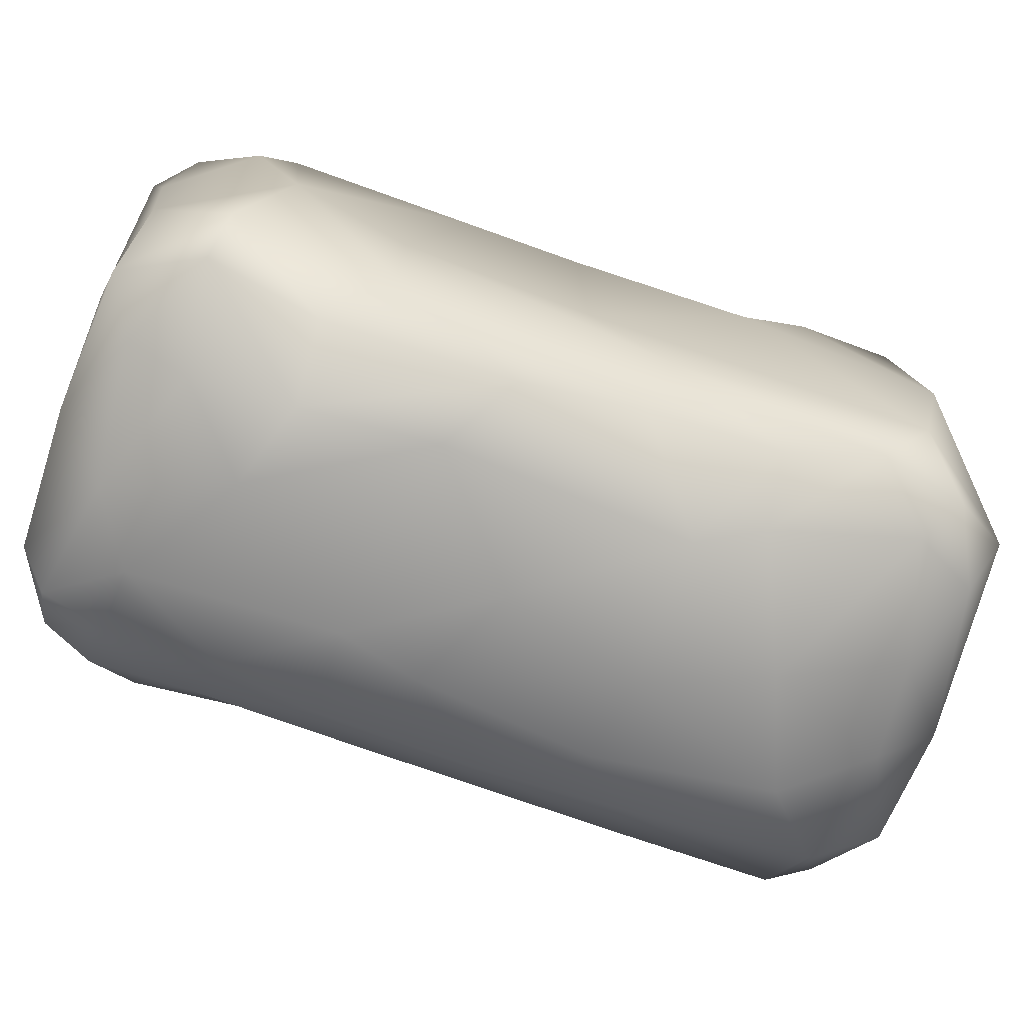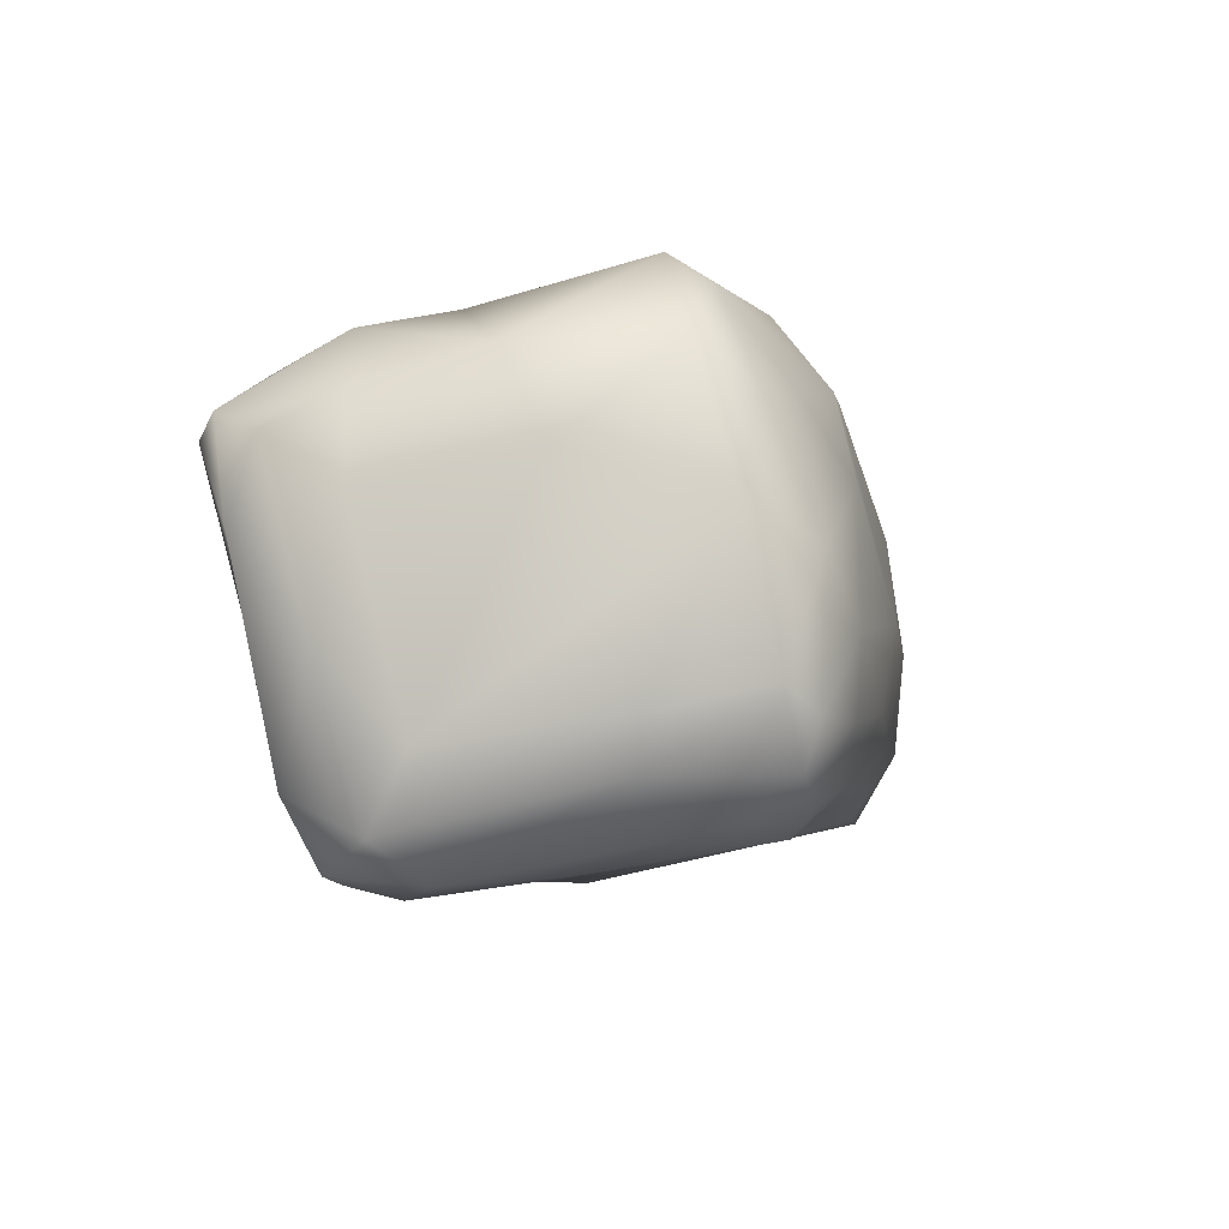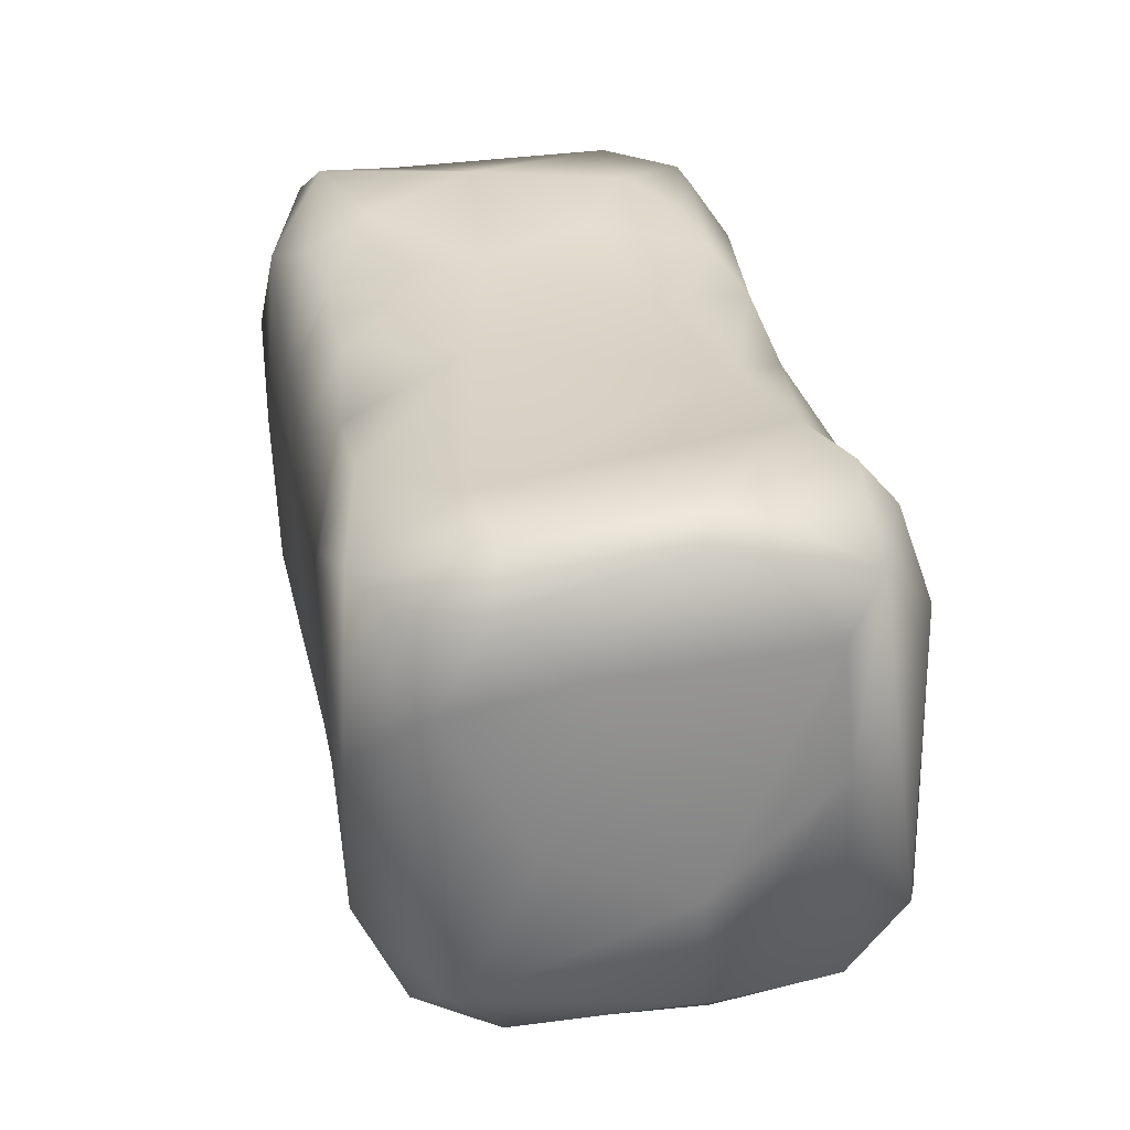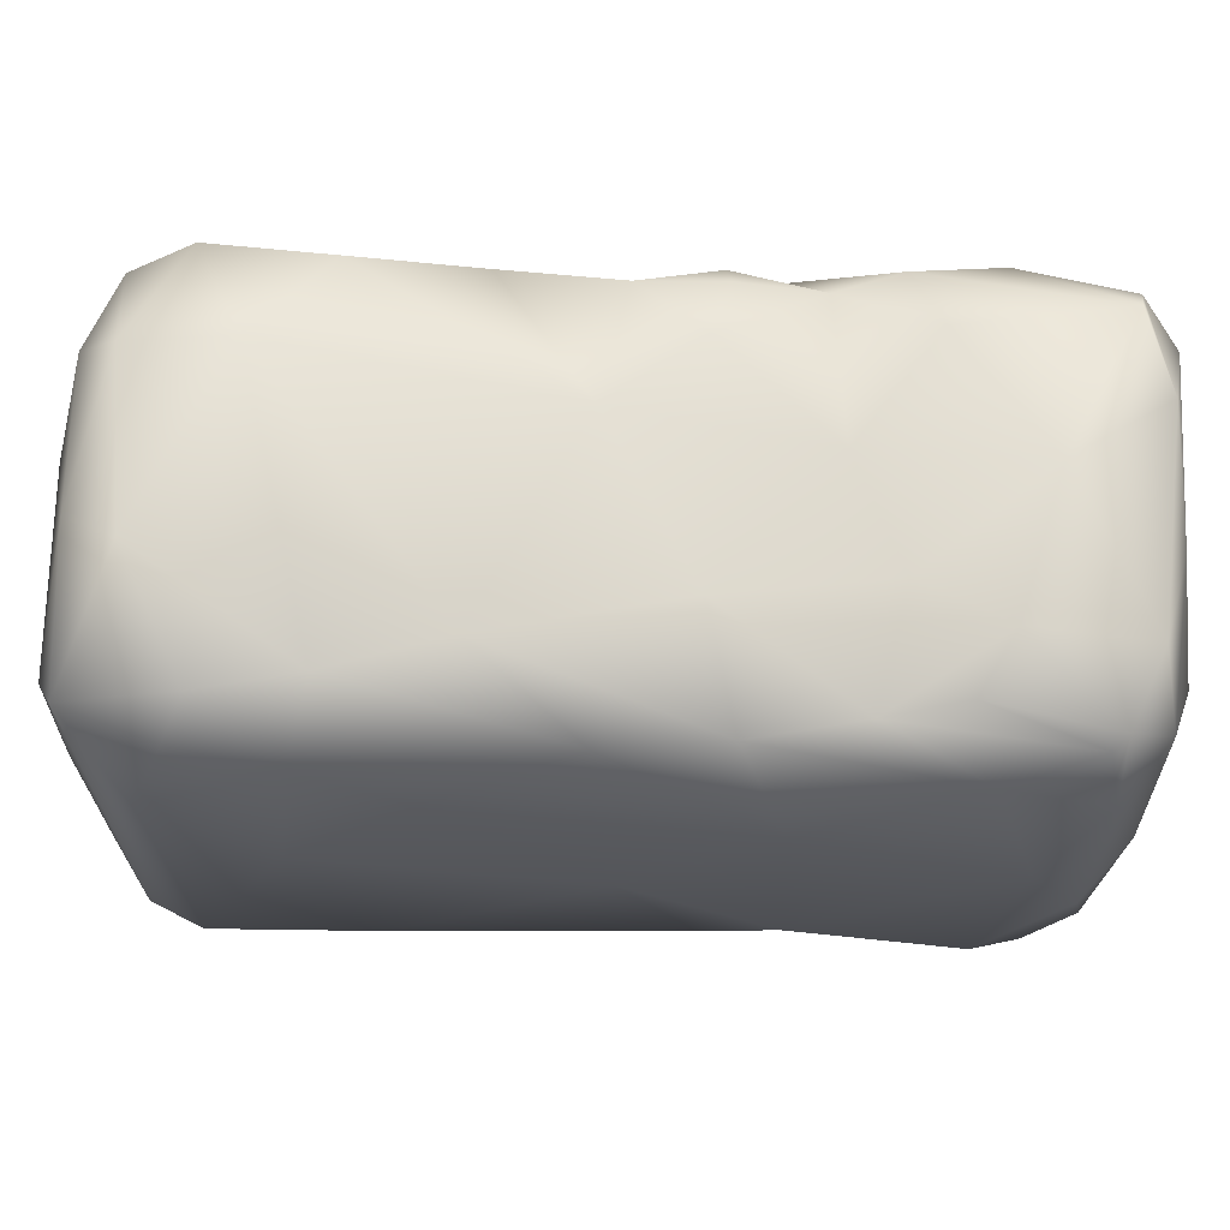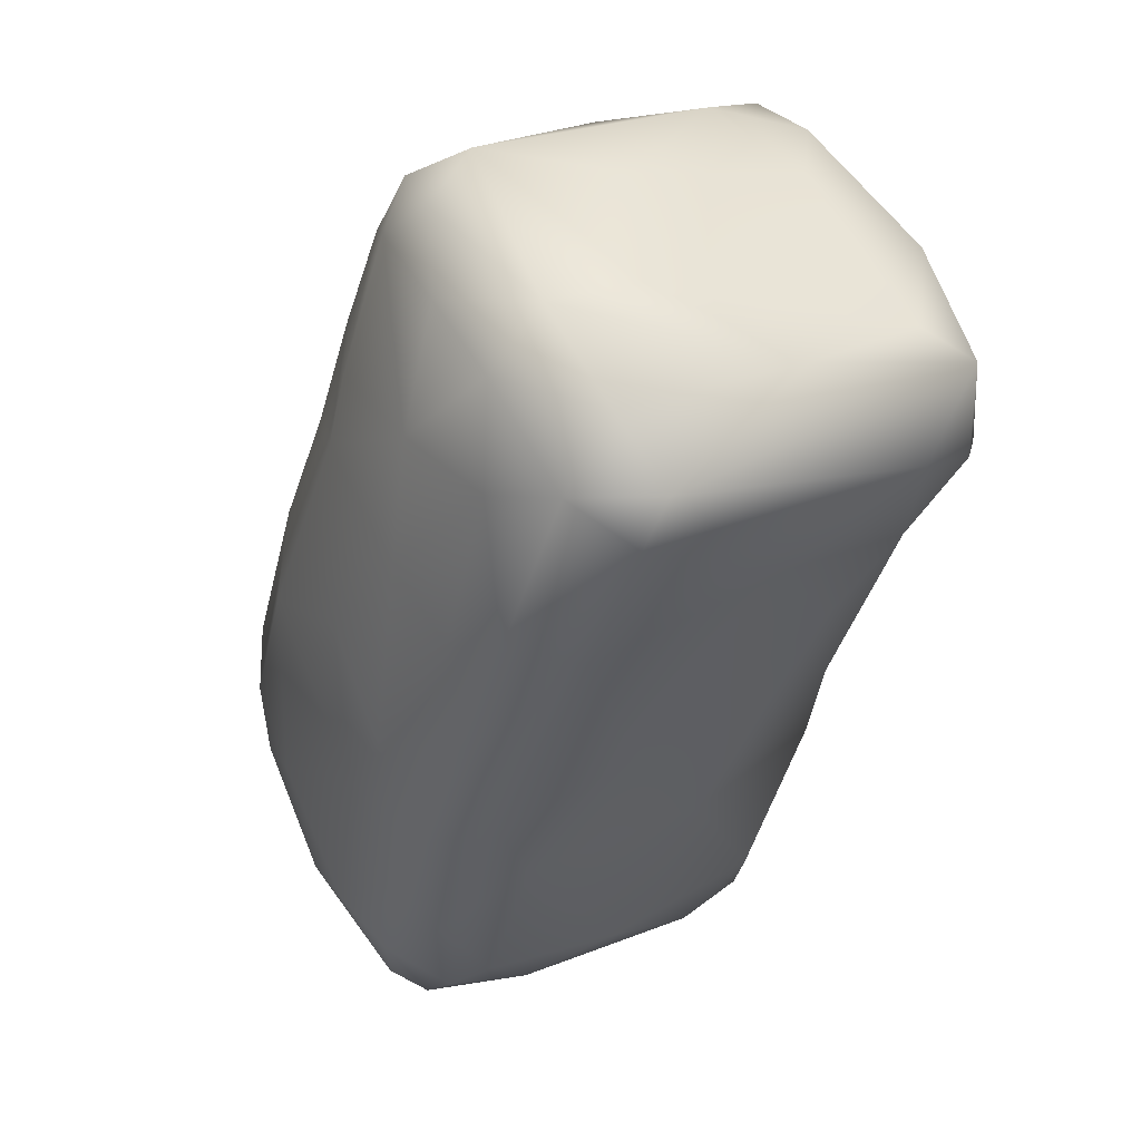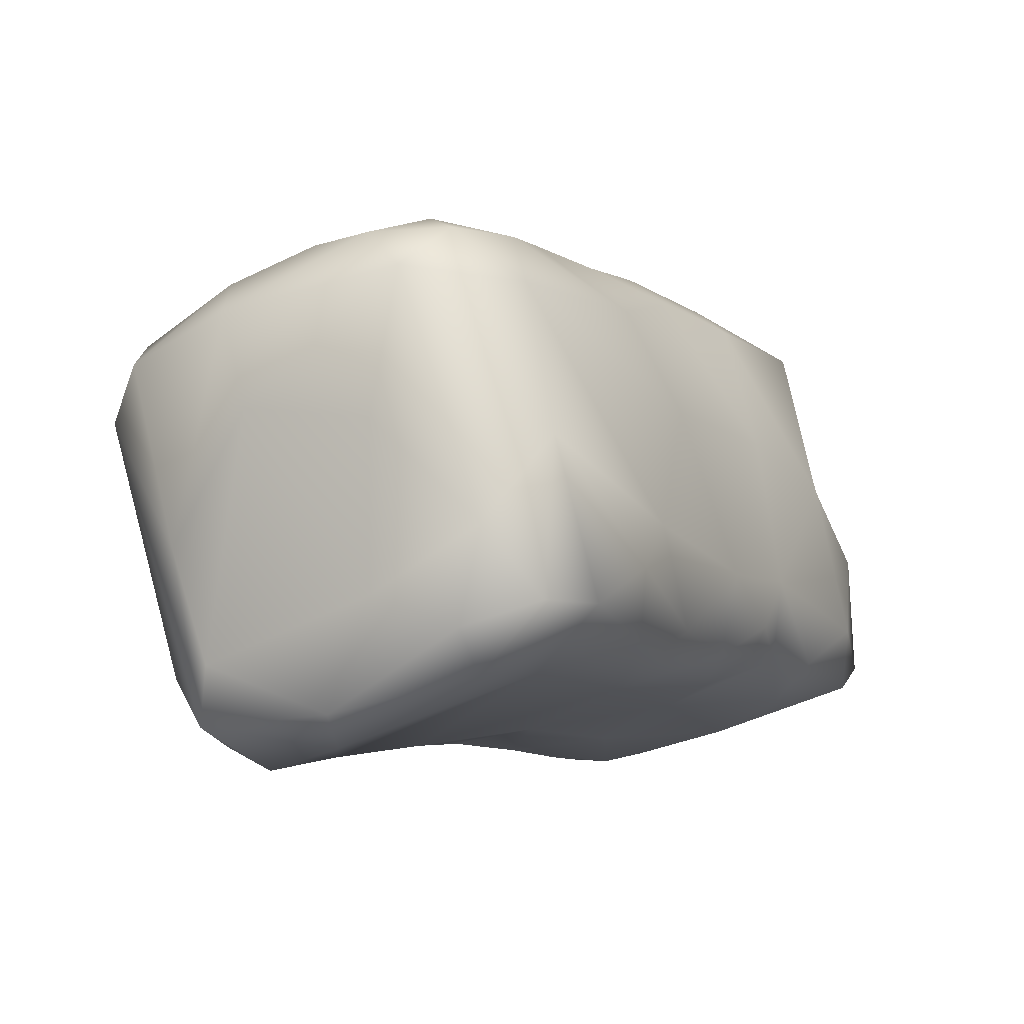
<metadata>
{"format":"obj","ext":"obj","renderer":"f3d","projection":"perspective","resolution":1024,"background":"white","views":[{"elev":-72.2,"azim":100.8,"up":"+Z"},{"elev":-65.9,"azim":106.1,"up":"+Y"},{"elev":28.5,"azim":-160.7,"up":"+Z"},{"elev":66.9,"azim":-59.0,"up":"+Z"},{"elev":22.7,"azim":-120.2,"up":"+Y"},{"elev":75.9,"azim":-13.7,"up":"+Y"}]}
</metadata>
<code>
v 0.002272 0.004656 -0.005339
v 0.004749 -0.0488 0.006714
v -0.000835 -0.045 0.006971
v 0.02017 0.000887 -0.004355
v 0.04775 -0.01718 0.03882
v 0.02674 0.0179 0.0434
v 0.001251 -0.03303 0.05366
v 0.008606 -0.03322 0.05601
v -0.002152 0.04369 0.05403
v 0.005707 0.05452 0.05002
v -0.004989 -0.03408 0.003512
v -0.005582 -0.04125 0.01026
v 0.001299 -0.04855 0.01888
v -0.009056 -0.01955 -0.000499
v -0.001084 -0.029 -0.000956
v 0.001136 -0.01446 -0.004334
v -0.01388 -0.02403 0.01107
v -0.01669 -0.01594 0.005152
v -0.01969 -0.00294 0.000472
v -0.005966 -0.007251 -0.004093
v -0.02126 -0.008813 0.02095
v -0.002322 -0.04408 0.02951
v 0.003789 -0.04569 0.05174
v -0.003291 -0.03836 0.04856
v -0.01278 -0.02261 0.0348
v -0.01219 -0.01632 0.05087
v -0.01904 -0.004883 0.04847
v -0.004433 -0.02608 0.05225
v -0.002132 -0.006885 0.05269
v -0.03366 0.01104 0.007159
v -0.03821 0.03221 0.001425
v -0.04405 0.03268 0.01024
v -0.04312 0.02701 0.007632
v -0.03748 0.01856 0.0292
v -0.03952 0.042 0.02962
v -0.02754 0.01226 0.000254
v -0.01942 0.009901 -0.002073
v -0.01088 0.01644 -0.003979
v -0.02782 0.02977 -0.001763
v -0.01336 0.03187 -0.003419
v -0.02633 0.04176 -0.000413
v -0.001716 0.0504 0.000413
v 0.003406 0.03376 -0.002358
v -0.03953 0.04097 0.006362
v -0.0155 0.04691 -0.000872
v -0.02751 0.04897 0.005325
v -0.009321 0.055 0.00208
v 5.5e-05 0.05596 0.004123
v -0.00697 0.05989 0.00853
v -0.02754 0.04912 0.01728
v -0.01401 0.05676 0.02403
v -0.04343 0.02968 0.0423
v -0.0409 0.03905 0.05026
v -0.0393 0.02775 0.05128
v -0.035 0.02766 0.05523
v -0.02962 0.007854 0.04034
v -0.03449 0.01806 0.04668
v -0.01727 0.009947 0.05384
v -0.02607 0.04083 0.05665
v -0.02735 0.01937 0.05427
v -0.03845 0.04324 0.04417
v -0.0261 0.04743 0.05371
v -0.01844 0.05509 0.04327
v -0.009834 0.05764 0.04955
v -0.004946 0.06035 0.03949
v 0.00537 0.05767 0.03098
v -0.008818 0.05316 0.0545
v 0.004647 -0.04095 0.001096
v 0.01162 -0.03648 -0.001521
v 0.02132 -0.03731 -0.000406
v 0.009301 -0.04749 0.003844
v 0.02921 -0.04072 0.00579
v 0.03633 -0.03079 0.001788
v 0.01429 -0.04875 0.006237
v 0.009512 -0.05031 0.02124
v 0.0152 -0.04929 0.0195
v 0.03781 -0.0365 0.02153
v 0.02005 -0.02154 -0.004334
v 0.03186 -0.02483 -0.001371
v 0.02714 -0.01365 -0.004332
v 0.03516 -0.009617 -0.000219
v 0.03682 -0.001199 0.006299
v 0.04323 -0.03143 0.006422
v 0.04678 -0.01743 0.007666
v 0.04331 -0.02053 0.003631
v 0.04613 -0.02872 0.02421
v 0.04516 -0.01228 0.02873
v 0.03687 -0.000808 0.02289
v 0.01738 -0.04854 0.04069
v 0.002635 -0.04816 0.04326
v 0.009943 -0.04971 0.04723
v 0.005589 -0.0463 0.05324
v 0.02682 -0.04222 0.04763
v 0.01454 -0.04524 0.05461
v 0.03767 -0.03474 0.05321
v 0.0389 -0.03671 0.04088
v 0.03396 0.005684 0.04348
v 0.03664 -0.006555 0.05303
v 0.008333 -0.02226 0.05423
v 0.01718 -0.01108 0.05345
v 0.02521 -0.02899 0.05625
v 0.04406 -0.02768 0.05451
v 0.009354 0.01153 0.05306
v 0.03202 -0.01309 0.05594
v 0.03127 -0.001265 0.05219
v 0.04618 -0.02962 0.03891
v 0.04512 -0.0322 0.04787
v 0.04442 -0.01404 0.04885
v 0.04636 -0.02675 0.05235
v 0.004074 0.02551 -0.004088
v 0.02449 0.009961 -0.00048
v 0.0182 0.02327 0.001293
v 0.02772 0.01359 0.005172
v 0.01067 0.03708 0.001652
v 0.02063 0.02713 0.009248
v 0.02518 0.01851 0.02127
v 0.007302 0.04817 0.004061
v 0.006869 0.0542 0.01189
v 0.02979 0.009271 0.04933
v 0.01698 0.03706 0.03928
v 0.0176 0.0282 0.05073
v 0.02066 0.005842 0.05437
v 0.02252 0.0155 0.0526
v 0.02739 0.00747 0.0524
v 0.01043 0.04069 0.05287
v 0.01286 0.04446 0.04521
v -0.000253 0.0589 0.04904
f 1 20 16
f 1 38 20
f 12 3 11
f 68 11 3
f 68 15 11
f 2 3 13
f 12 11 17
f 13 3 12
f 22 13 12
f 17 22 12
f 22 17 25
f 18 11 14
f 15 14 11
f 14 15 16
f 11 18 17
f 18 14 19
f 30 19 36
f 19 20 37
f 19 37 36
f 21 17 18
f 18 19 30
f 14 20 19
f 20 14 16
f 20 38 37
f 17 21 25
f 21 18 30
f 21 30 34
f 13 22 90
f 90 22 24
f 23 90 24
f 24 22 25
f 24 25 26
f 23 24 28
f 23 28 7
f 92 23 7
f 27 26 25
f 56 25 21
f 25 56 27
f 56 21 34
f 56 57 27
f 60 27 57
f 7 28 8
f 8 28 99
f 28 24 26
f 28 26 29
f 99 28 29
f 58 26 27
f 29 26 58
f 58 103 29
f 38 1 110
f 33 30 36
f 33 36 31
f 31 36 39
f 33 31 32
f 44 32 31
f 30 33 34
f 35 32 44
f 33 32 52
f 34 33 52
f 52 32 53
f 53 32 35
f 38 110 40
f 39 36 37
f 39 37 38
f 39 38 40
f 31 39 41
f 41 44 31
f 40 45 41
f 41 39 40
f 40 110 43
f 42 40 43
f 44 46 35
f 46 44 41
f 46 41 45
f 45 47 46
f 49 50 46
f 50 49 51
f 45 40 42
f 45 42 47
f 46 47 49
f 42 48 47
f 65 51 49
f 49 47 48
f 49 48 118
f 49 118 66
f 35 46 50
f 65 63 51
f 65 49 66
f 56 34 57
f 57 34 52
f 53 35 61
f 57 52 54
f 53 54 52
f 55 57 54
f 53 55 54
f 58 27 60
f 60 57 55
f 55 59 60
f 55 53 59
f 62 59 53
f 60 9 58
f 9 60 59
f 35 50 61
f 53 61 62
f 50 51 63
f 63 61 50
f 62 61 63
f 63 65 64
f 127 65 66
f 127 64 65
f 64 62 63
f 67 9 59
f 67 59 62
f 10 9 67
f 62 64 67
f 67 64 127
f 67 127 10
f 4 1 16
f 4 16 78
f 80 4 78
f 2 75 74
f 76 74 75
f 68 2 71
f 2 68 3
f 68 71 69
f 74 70 71
f 69 15 68
f 69 71 70
f 2 74 71
f 74 72 70
f 72 73 70
f 72 83 73
f 75 2 13
f 72 74 76
f 76 89 72
f 89 77 72
f 83 72 77
f 86 83 77
f 96 106 86
f 86 77 96
f 15 69 16
f 16 69 78
f 69 70 78
f 79 78 70
f 70 73 79
f 78 79 80
f 73 85 79
f 80 79 85
f 80 85 81
f 80 81 111
f 4 80 111
f 82 111 81
f 87 97 88
f 97 116 88
f 73 83 85
f 85 84 81
f 84 83 86
f 83 84 85
f 81 84 82
f 86 87 84
f 5 86 106
f 5 87 86
f 82 84 87
f 88 82 87
f 90 91 75
f 75 13 90
f 76 75 91
f 91 89 76
f 91 90 92
f 23 92 90
f 93 89 91
f 89 96 77
f 96 89 93
f 107 96 93
f 92 94 91
f 94 93 91
f 8 94 92
f 92 7 8
f 94 8 101
f 95 93 94
f 95 94 101
f 101 102 95
f 107 106 96
f 93 95 107
f 119 97 105
f 105 97 98
f 101 8 99
f 100 101 99
f 100 99 29
f 100 104 101
f 100 29 103
f 122 100 103
f 105 104 100
f 98 104 105
f 100 122 105
f 5 106 109
f 109 106 107
f 109 108 5
f 108 97 87
f 108 87 5
f 98 97 108
f 109 95 102
f 107 95 109
f 102 101 104
f 102 108 109
f 102 98 108
f 98 102 104
f 4 110 1
f 110 4 111
f 110 111 112
f 82 113 111
f 111 113 112
f 113 82 88
f 115 113 88
f 113 115 112
f 116 115 88
f 43 110 114
f 114 110 112
f 114 112 115
f 43 114 117
f 42 43 117
f 114 115 117
f 42 117 48
f 117 115 118
f 118 48 117
f 118 115 116
f 116 120 118
f 6 116 97
f 6 97 119
f 123 6 119
f 121 6 123
f 126 120 121
f 121 125 126
f 120 116 6
f 6 121 120
f 123 122 103
f 103 58 9
f 124 122 123
f 124 105 122
f 123 119 124
f 105 124 119
f 9 125 103
f 103 125 121
f 121 123 103
f 120 66 118
f 126 66 120
f 126 125 10
f 66 126 10
f 127 66 10
f 125 9 10

</code>
